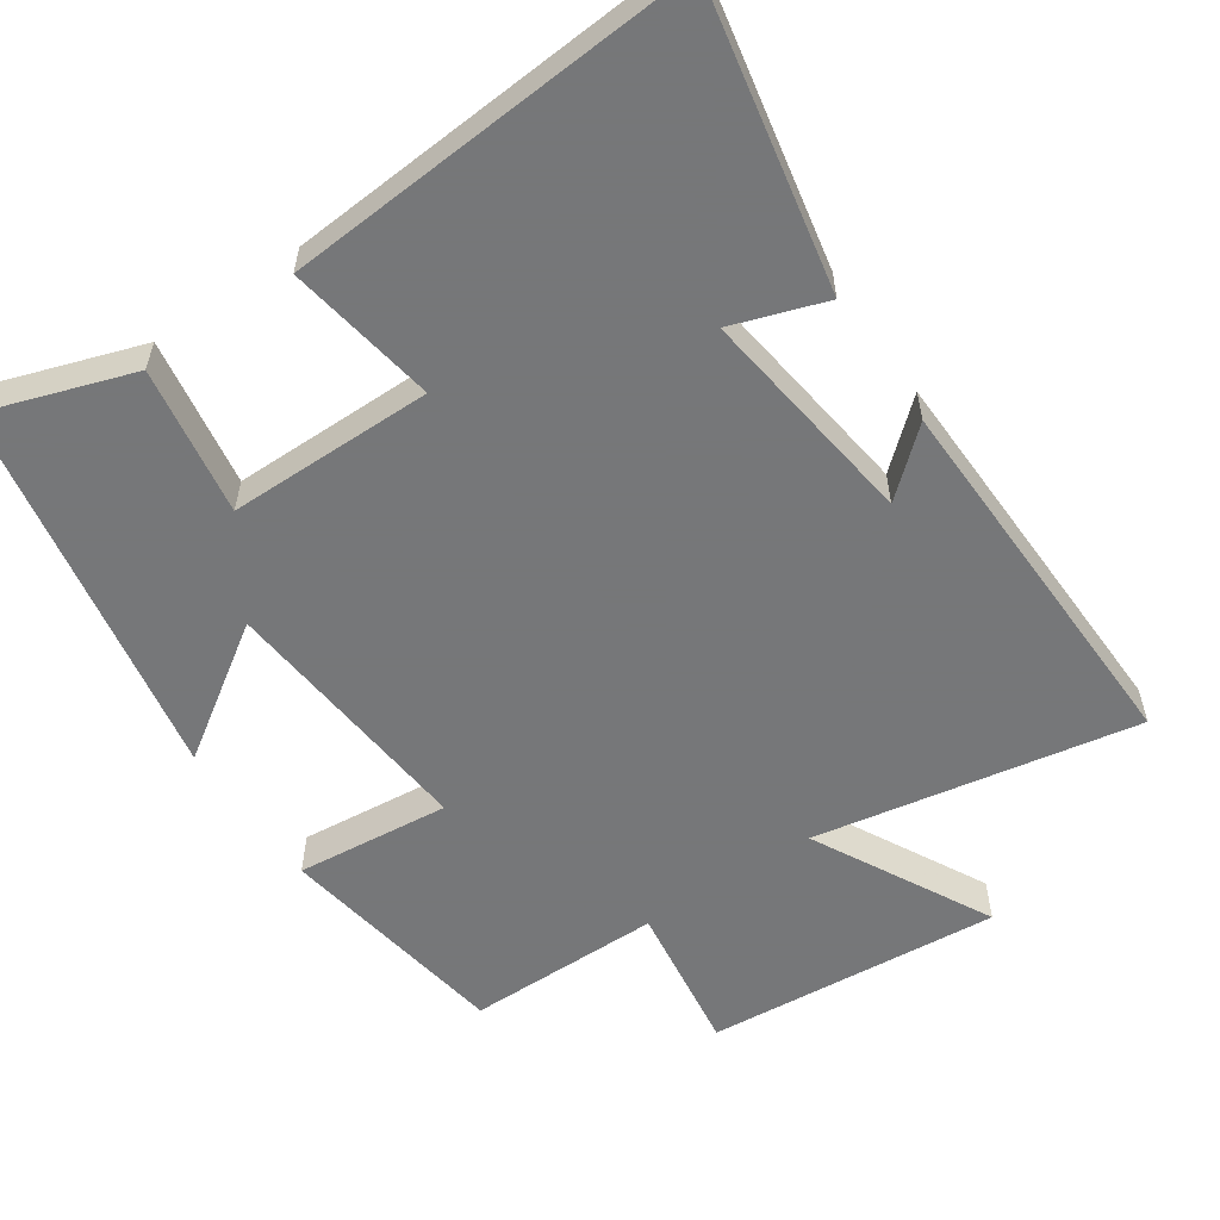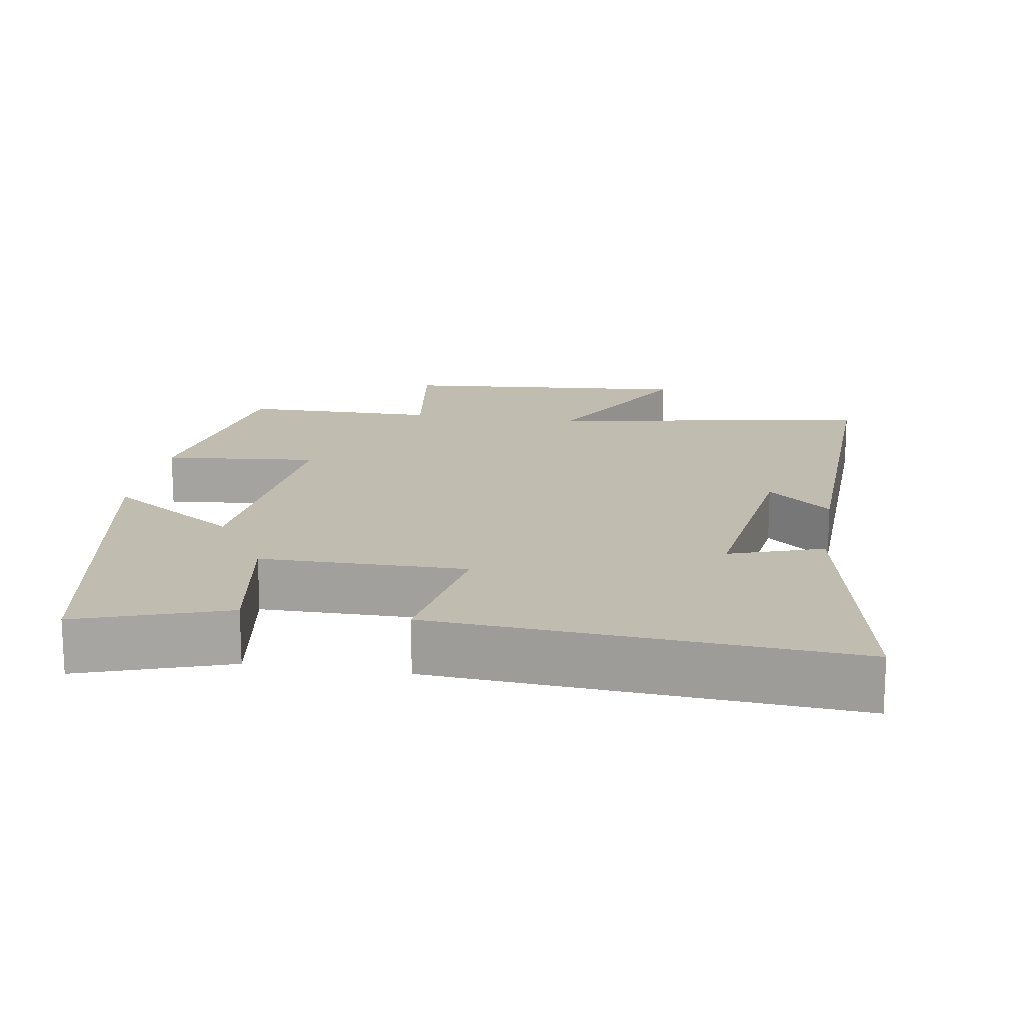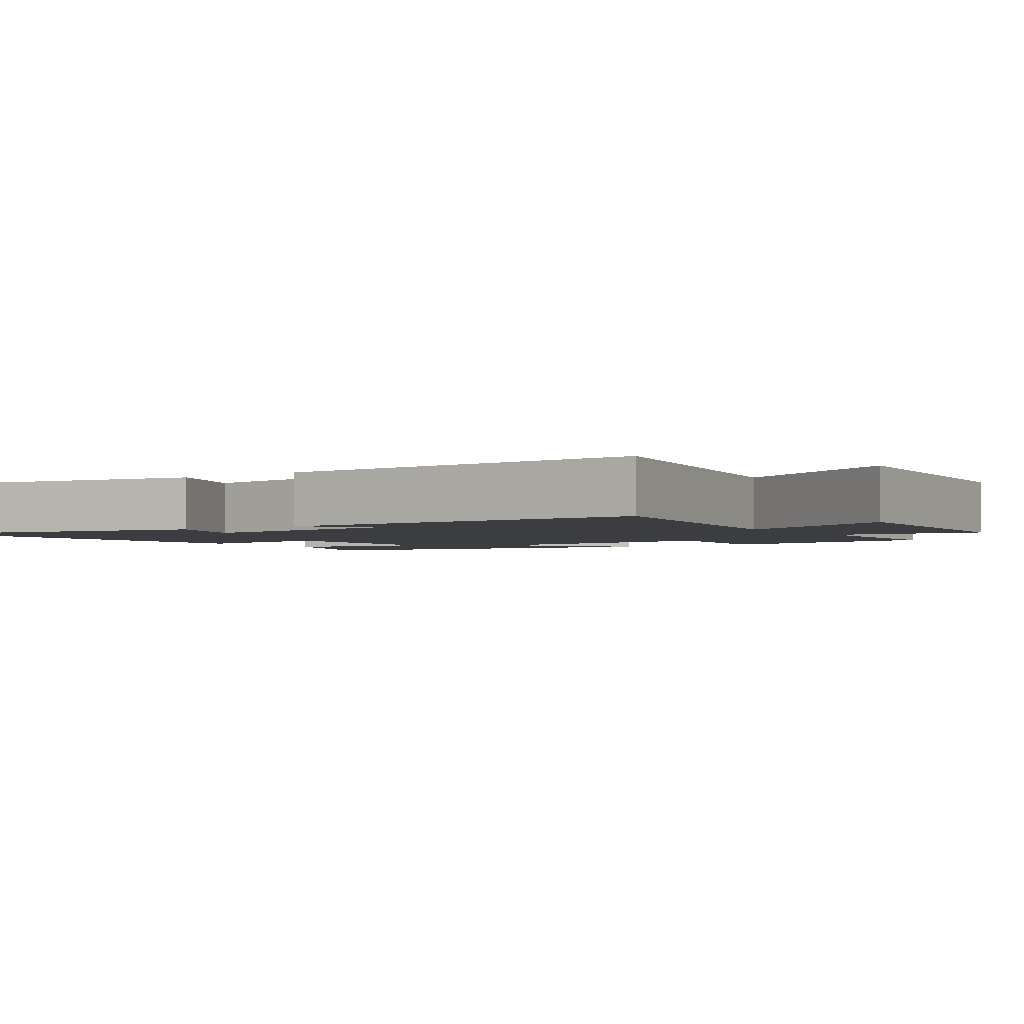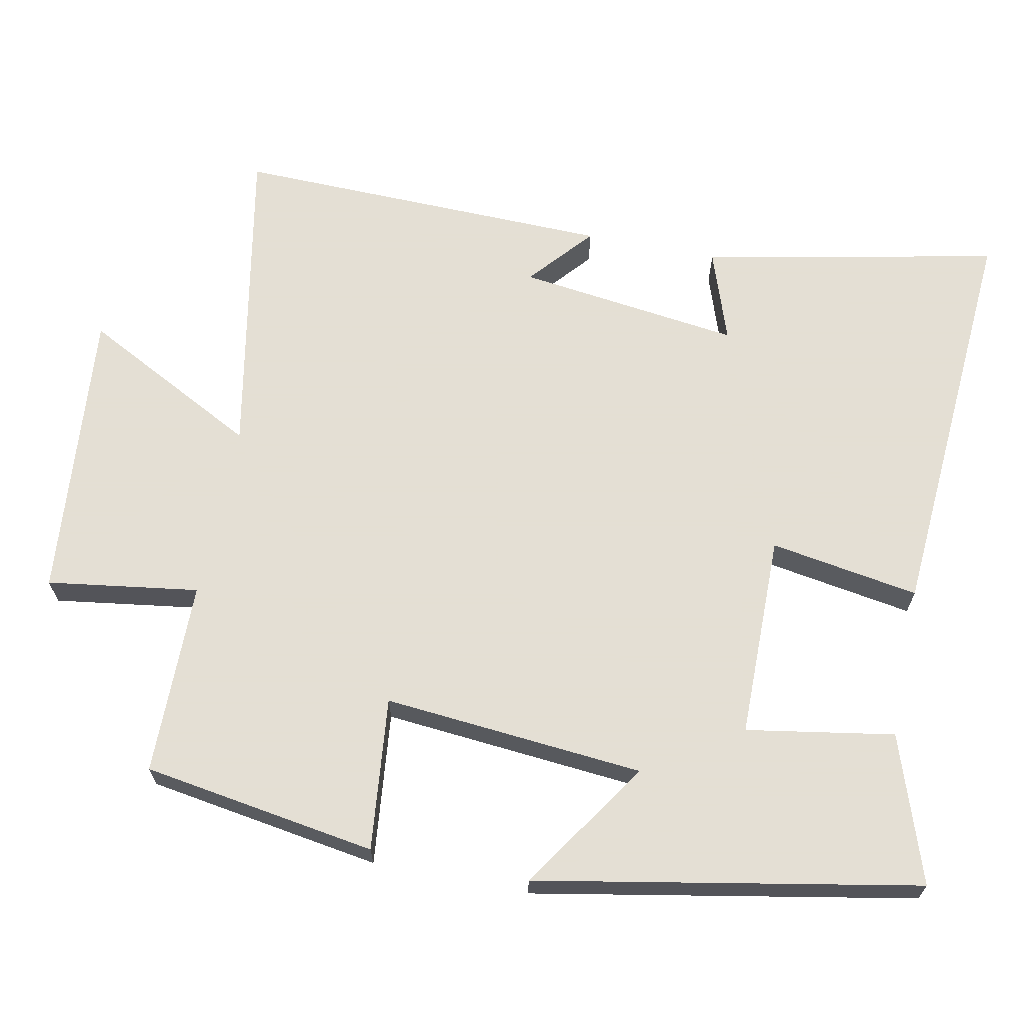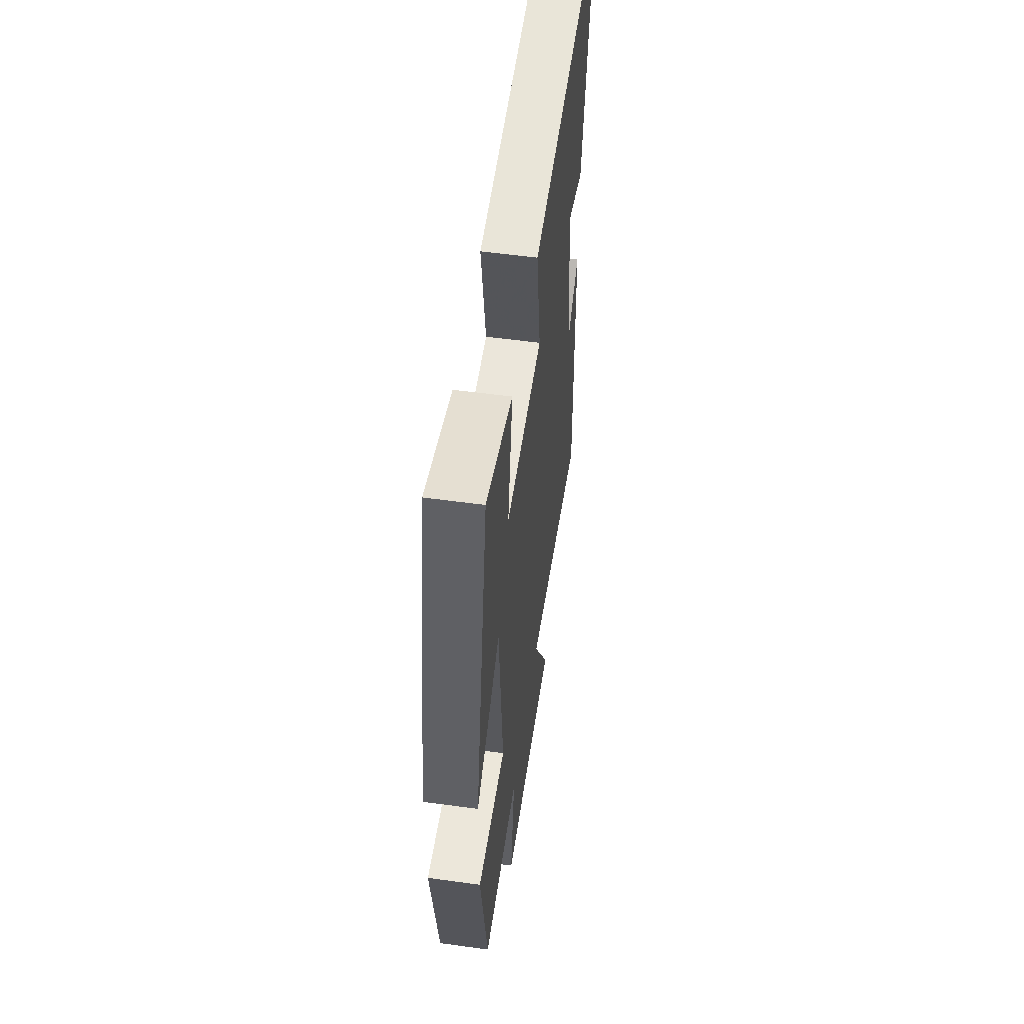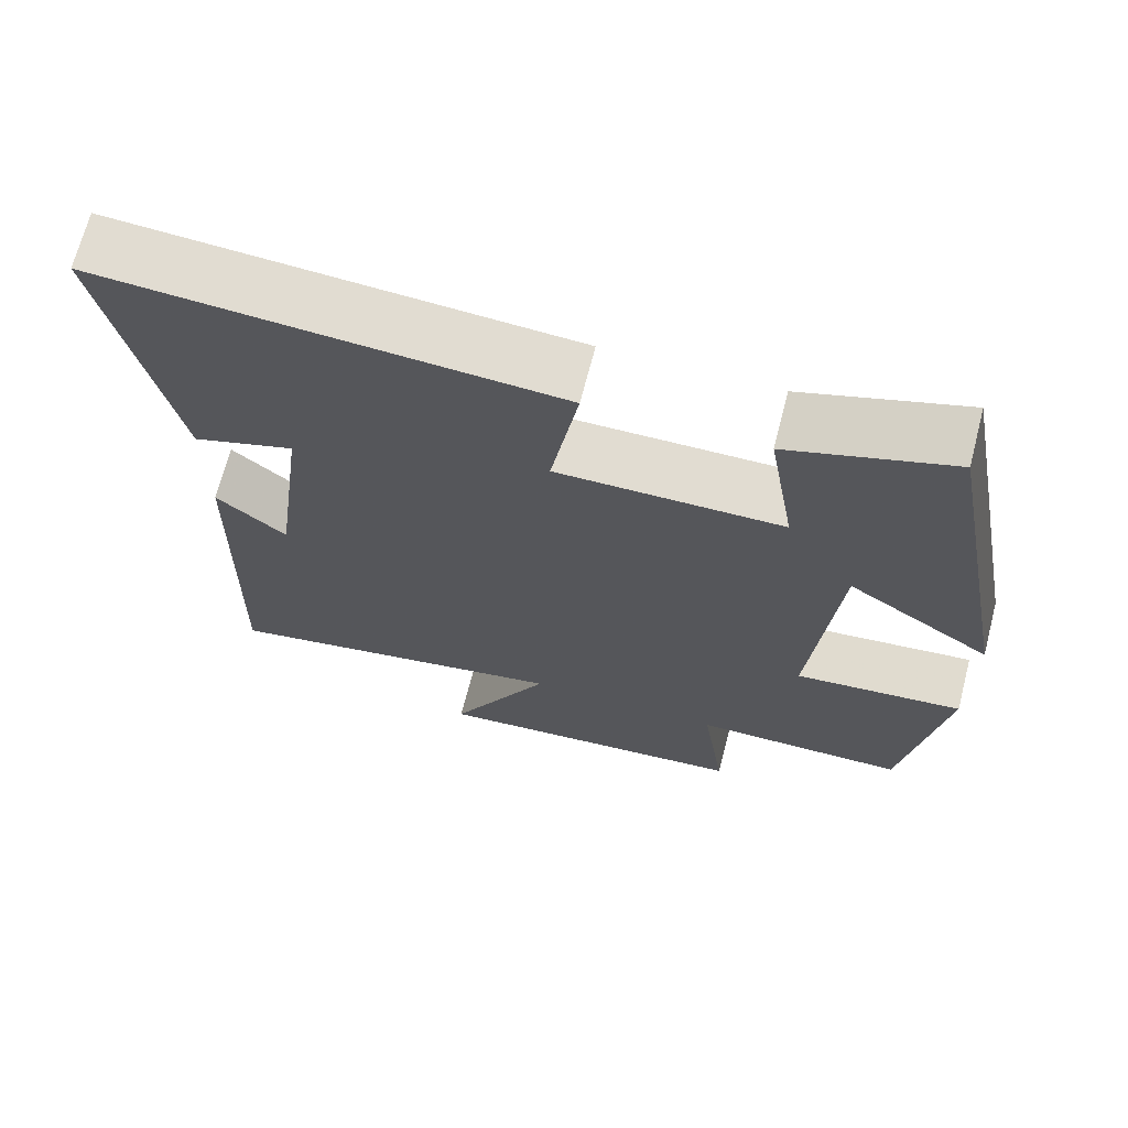
<metadata>
{"format":"obj","ext":"obj","renderer":"f3d","projection":"perspective","resolution":1024,"background":"white","views":[{"elev":-57.1,"azim":34.4,"up":"+Y"},{"elev":16.5,"azim":9.4,"up":"+Y"},{"elev":-2.6,"azim":124.3,"up":"+Y"},{"elev":66.3,"azim":-78.7,"up":"+Y"},{"elev":55.4,"azim":-81.8,"up":"+Z"},{"elev":69.0,"azim":-165.5,"up":"+Z"}]}
</metadata>
<code>
v -0.449 0.07 -0.498
v -0.5 0.07 -0.175
v -0.288 0.07 -0.197
v -0.32 0.07 0.163
v -0.5 0.07 0.043
v -0.402 0.07 0.569
v -0.199 0.07 0.5
v -0.233 0.07 0.296
v 0.049 0.07 0.294
v 0.015 0.07 0.5
v 0.583 0.07 0.539
v 0.5 0.07 0.13
v 0.372 0.07 0.174
v 0.412 0.07 -0.134
v 0.5 0.07 -0.058
v 0.512 0.07 -0.583
v 0.068 0.07 -0.5
v 0.196 0.07 -0.745
v -0.21 0.07 -0.709
v -0.18 0.07 -0.5
v -0.449 0 -0.498
v -0.5 0 -0.175
v -0.288 0 -0.197
v -0.32 0 0.163
v -0.5 0 0.043
v -0.402 0 0.569
v -0.199 0 0.5
v -0.233 0 0.296
v 0.049 0 0.294
v 0.015 0 0.5
v 0.583 0 0.539
v 0.5 0 0.13
v 0.372 0 0.174
v 0.412 0 -0.134
v 0.5 0 -0.058
v 0.512 0 -0.583
v 0.068 0 -0.5
v 0.196 0 -0.745
v -0.21 0 -0.709
v -0.18 0 -0.5
f 17 18 19 20
f 17 20 1 2
f 14 15 16 17
f 13 14 17
f 10 11 12 13
f 9 10 13
f 8 9 13 17
f 5 6 7 8
f 4 5 8
f 3 4 8 17
f 2 3 17
f 40 39 38 37
f 22 21 40 37
f 37 36 35 34
f 37 34 33
f 33 32 31 30
f 33 30 29
f 37 33 29 28
f 28 27 26 25
f 28 25 24
f 37 28 24 23
f 37 23 22
f 1 21 22 2
f 2 22 23 3
f 3 23 24 4
f 4 24 25 5
f 5 25 26 6
f 6 26 27 7
f 7 27 28 8
f 8 28 29 9
f 9 29 30 10
f 10 30 31 11
f 11 31 32 12
f 12 32 33 13
f 13 33 34 14
f 14 34 35 15
f 15 35 36 16
f 16 36 37 17
f 17 37 38 18
f 18 38 39 19
f 19 39 40 20
f 20 40 21 1

</code>
